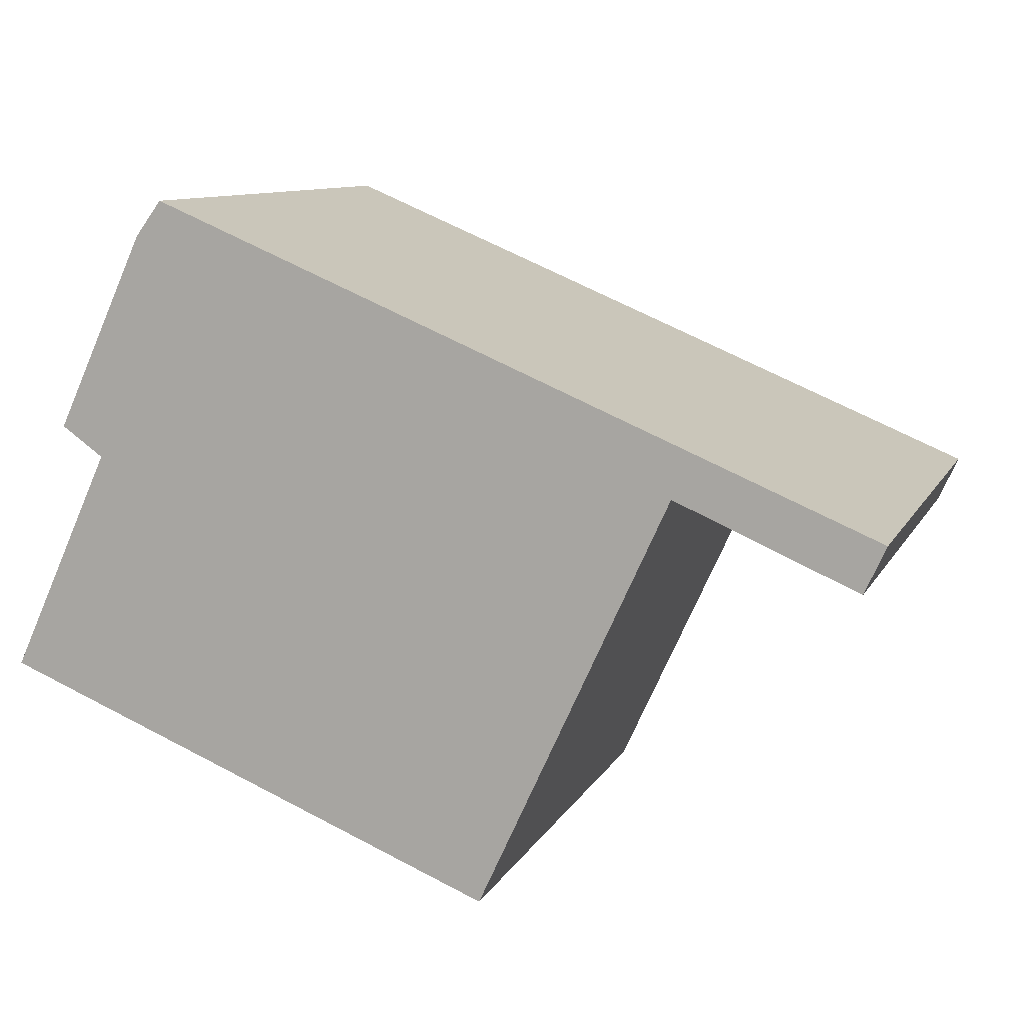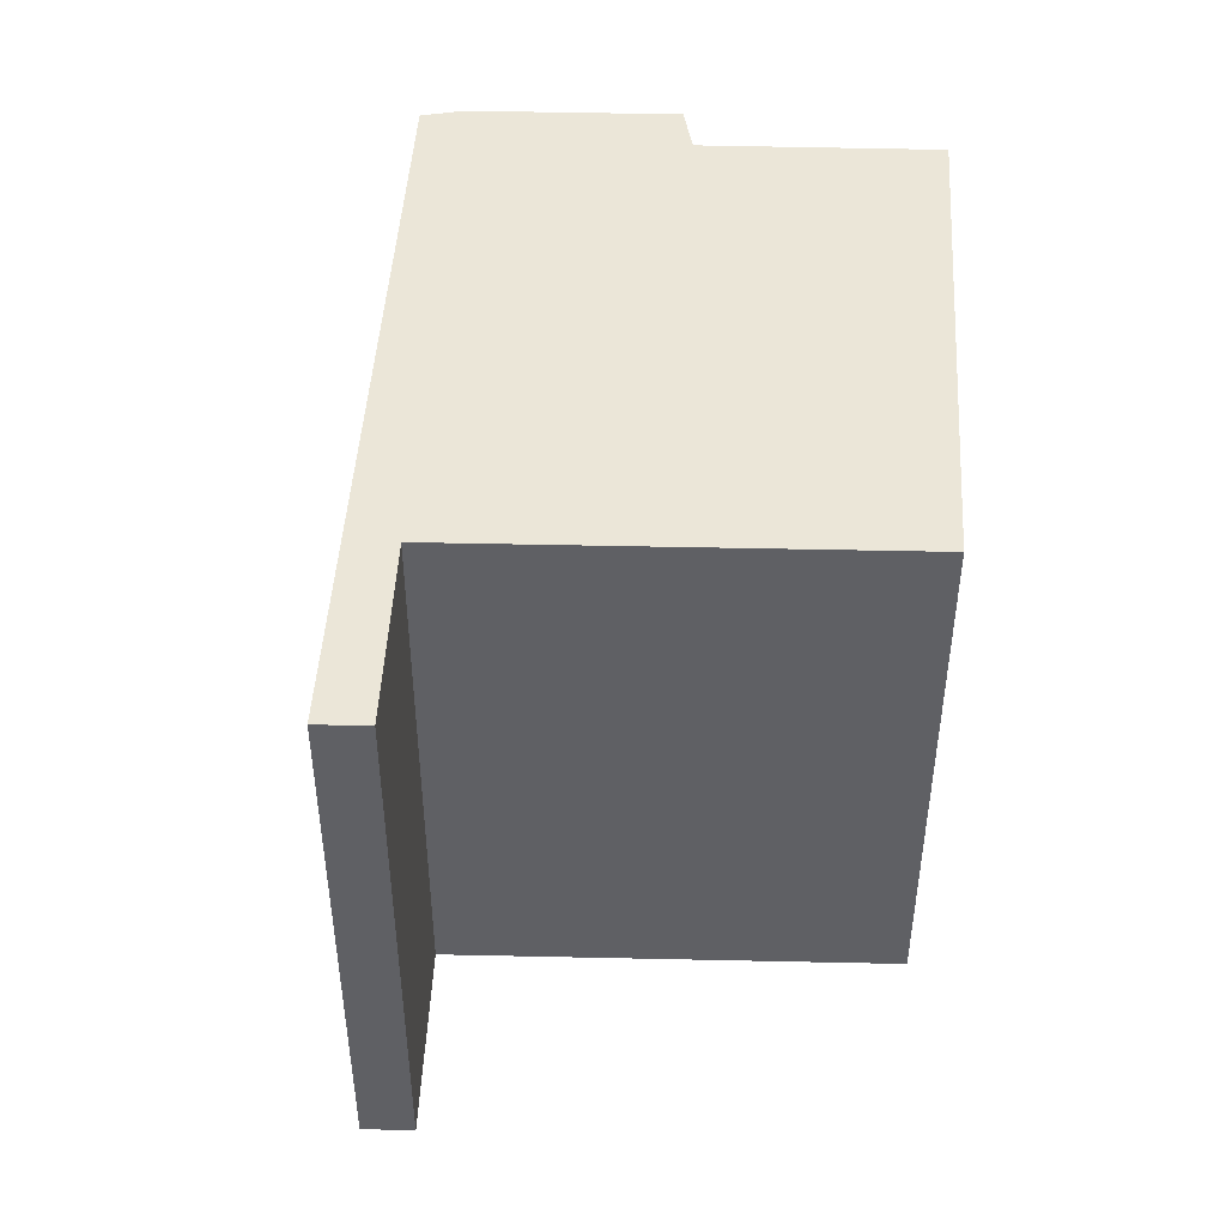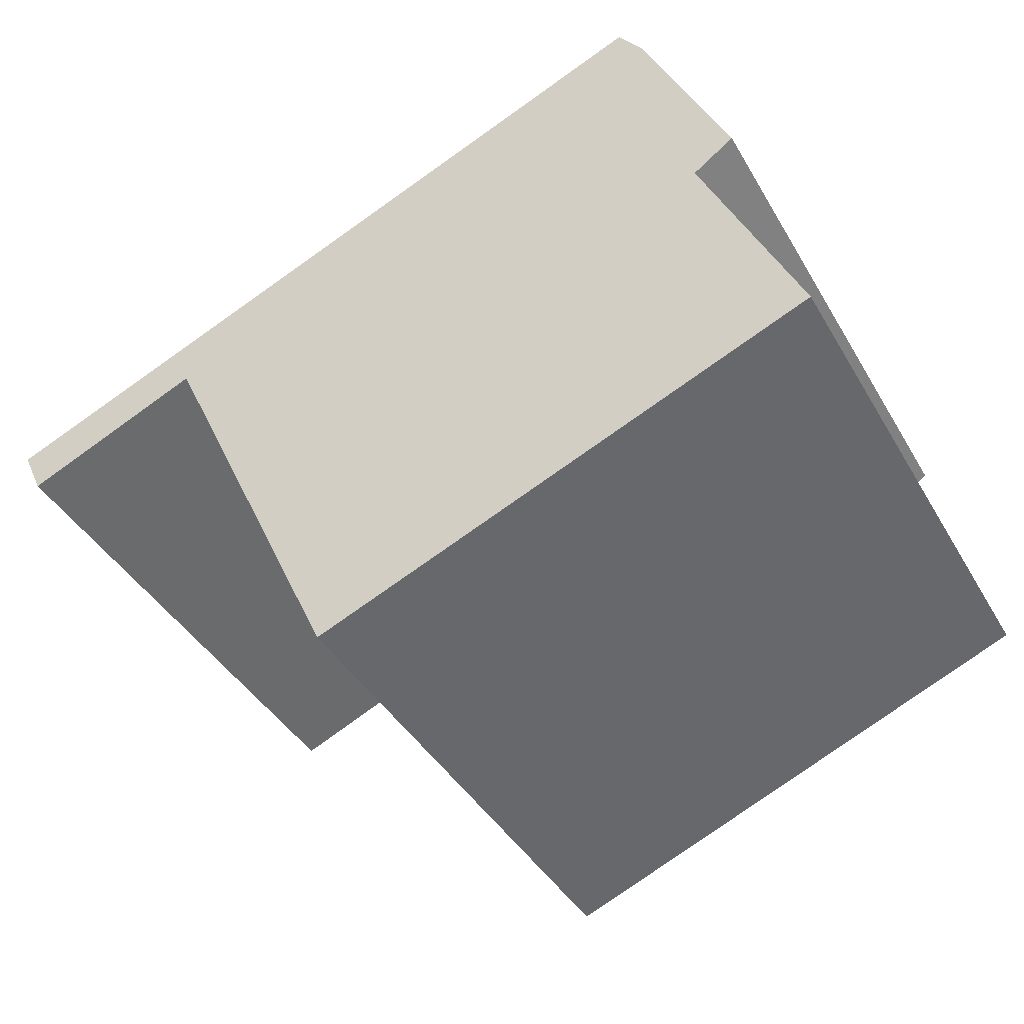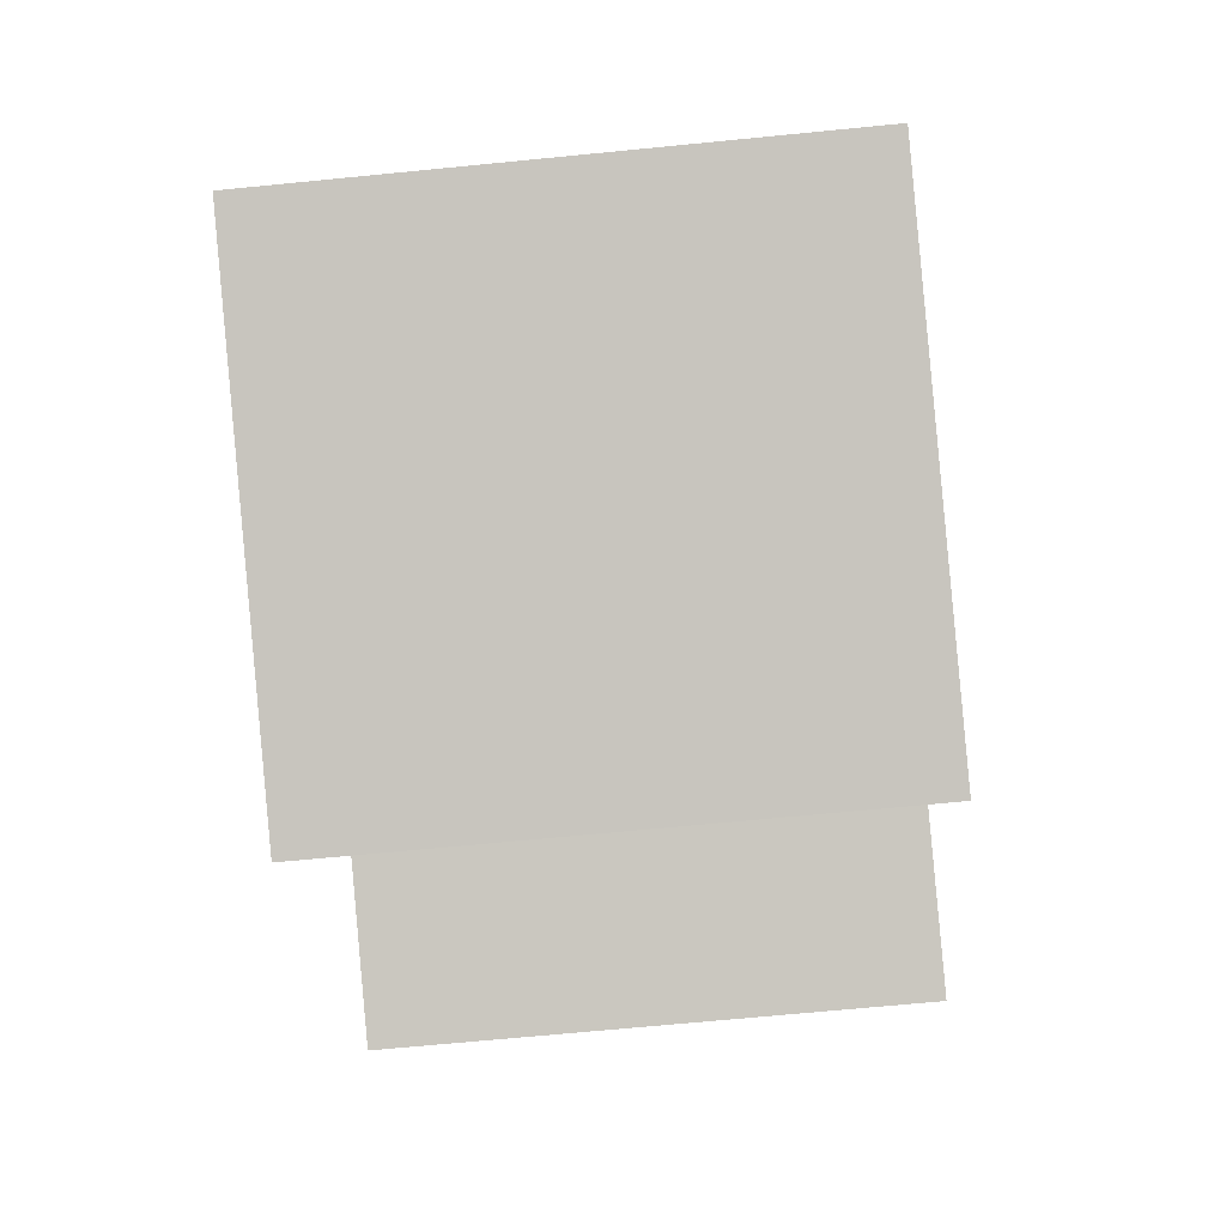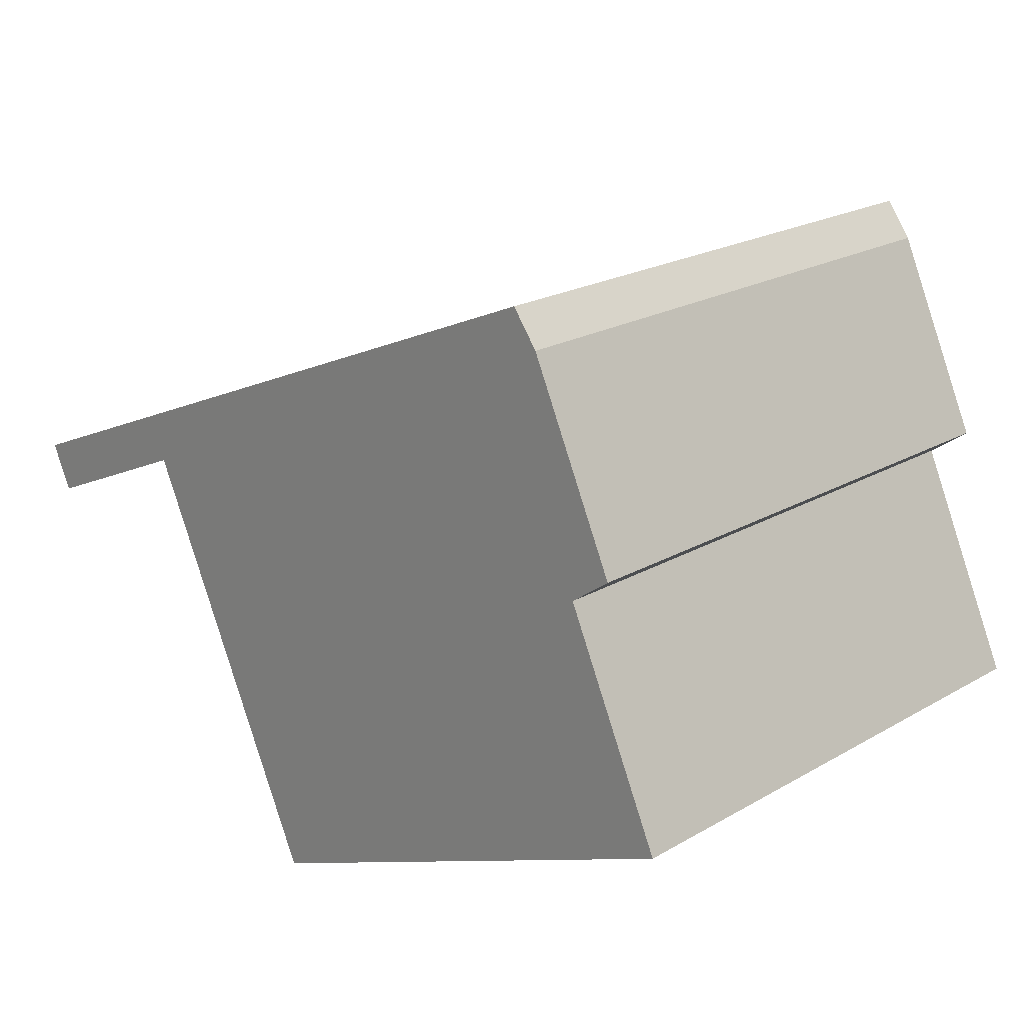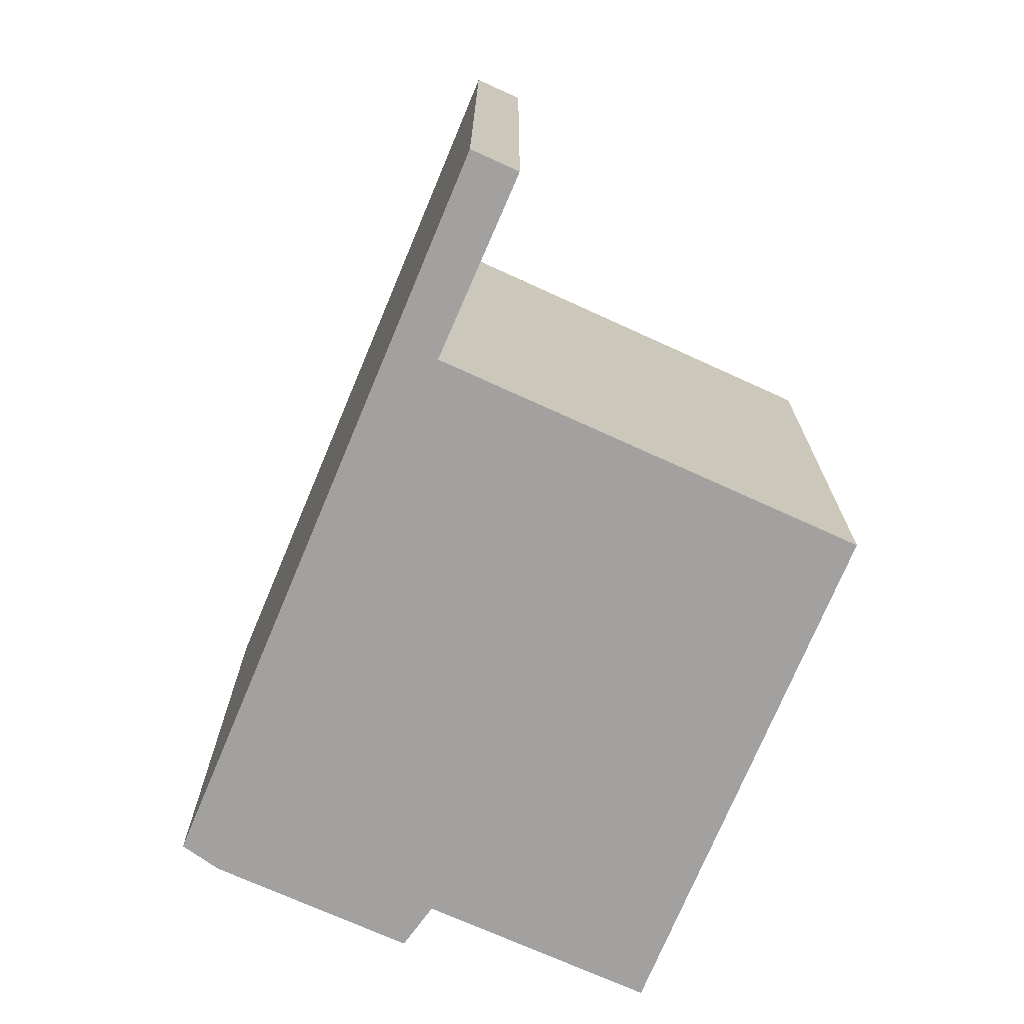
<metadata>
{"format":"obj","ext":"obj","renderer":"f3d","projection":"perspective","resolution":1024,"background":"white","views":[{"elev":9.9,"azim":17.6,"up":"+Z"},{"elev":46.3,"azim":116.1,"up":"+Y"},{"elev":-40.6,"azim":-152.5,"up":"+Z"},{"elev":-68.8,"azim":-84.4,"up":"+Z"},{"elev":21.0,"azim":-135.9,"up":"+Z"},{"elev":-72.2,"azim":90.1,"up":"+Y"}]}
</metadata>
<code>
v  1.207 4.591 3.633
v  0.823 4.591 1.812
v  0.485 4.591 2.055
v  4.112 4.591 -1.687
v  0 4.591 2.811e-16
v  1.418 4.591 3.92
v  5.668 4.591 1.698
v  7.327 4.591 1.433
v  7.152 4.591 1.05
v  7.152 -6.429e-17 1.05
v  5.668 -1.04e-16 1.698
v  0.823 -1.11e-16 1.812
v  0.485 -1.258e-16 2.055
v  4.112 1.033e-16 -1.687
v  7.327 -8.775e-17 1.433
v  0 0 0
v  1.207 -2.225e-16 3.633
v  1.418 -2.4e-16 3.92
g defaultobject
f 1 2 3
f 2 4 5
f 4 2 1
f 4 1 6
f 4 6 7
f 7 6 8
f 7 8 9
f 10 7 9
f 7 10 11
f 12 3 2
f 3 12 13
f 11 4 7
f 4 11 14
f 15 9 8
f 9 15 10
f 14 5 4
f 5 14 16
f 16 2 5
f 2 16 12
f 13 1 3
f 1 13 17
f 17 6 1
f 6 17 18
f 18 8 6
f 8 18 15
f 14 12 16
f 12 14 17
f 17 14 18
f 18 14 11
f 18 11 15
f 15 11 10
f 17 13 12

</code>
